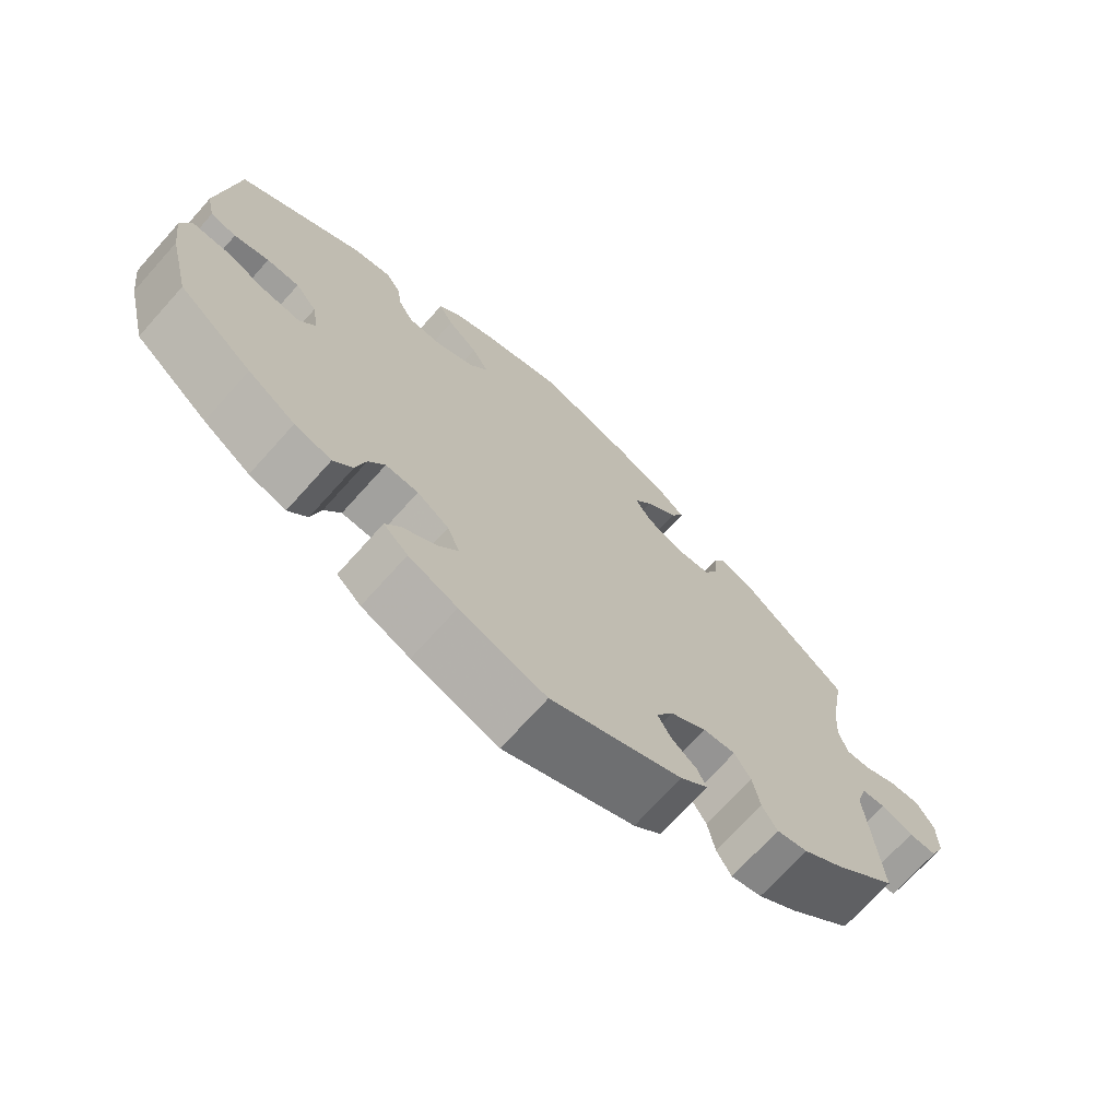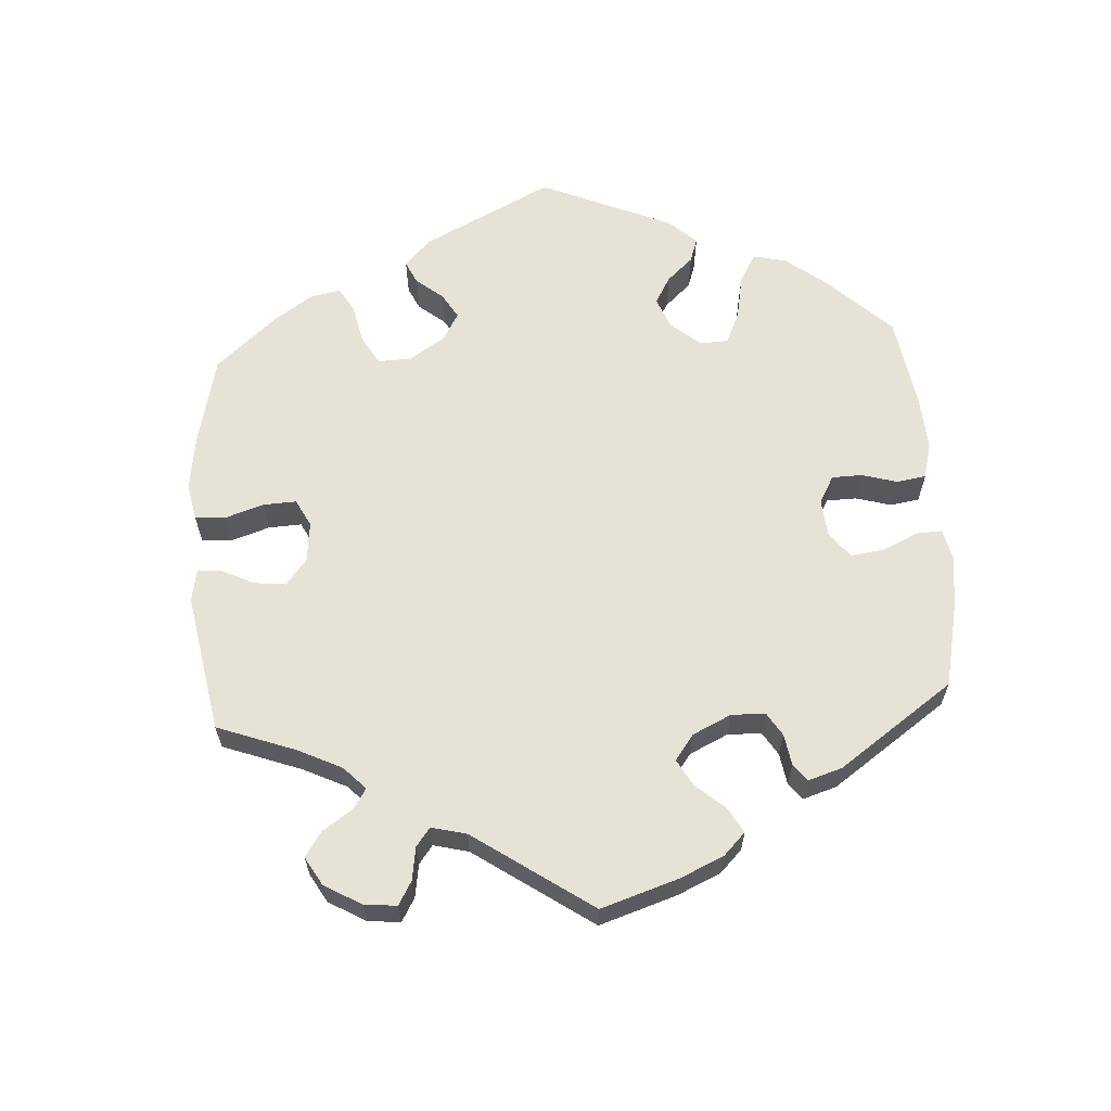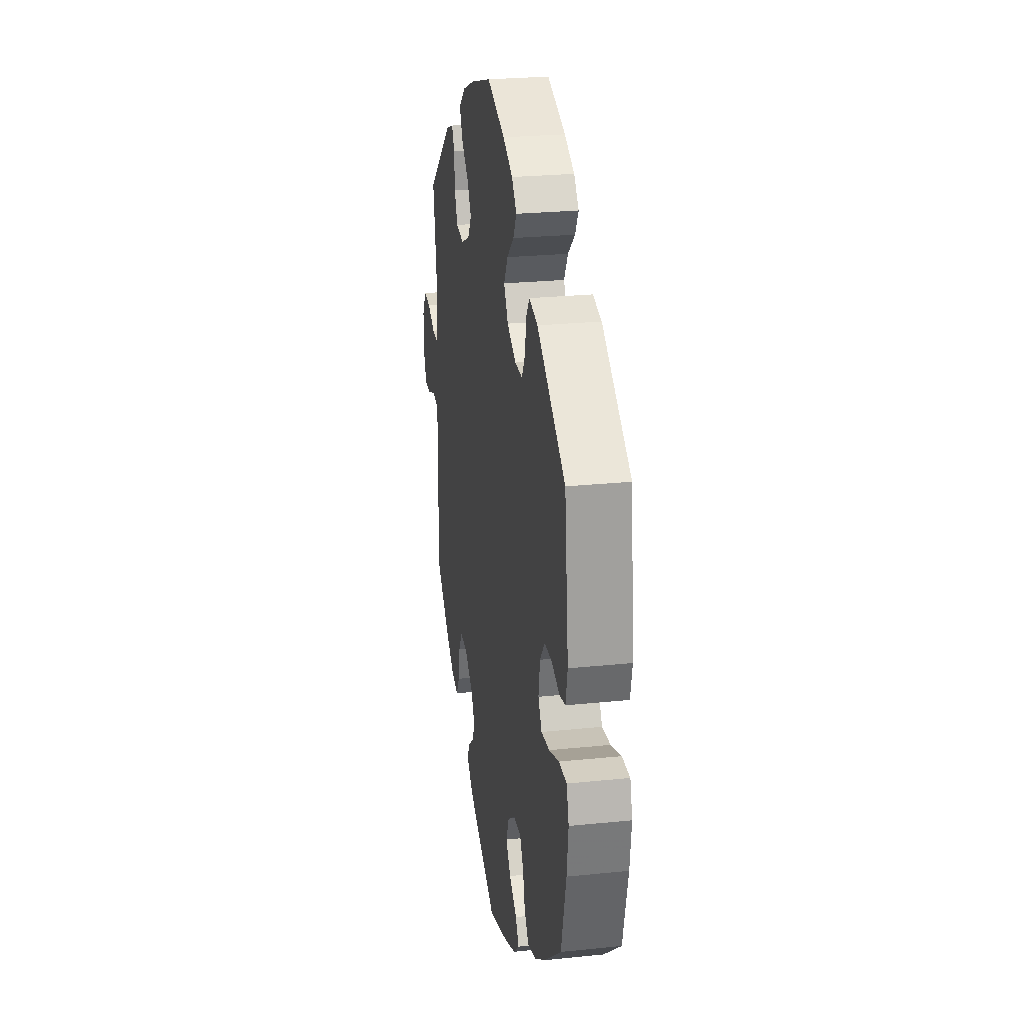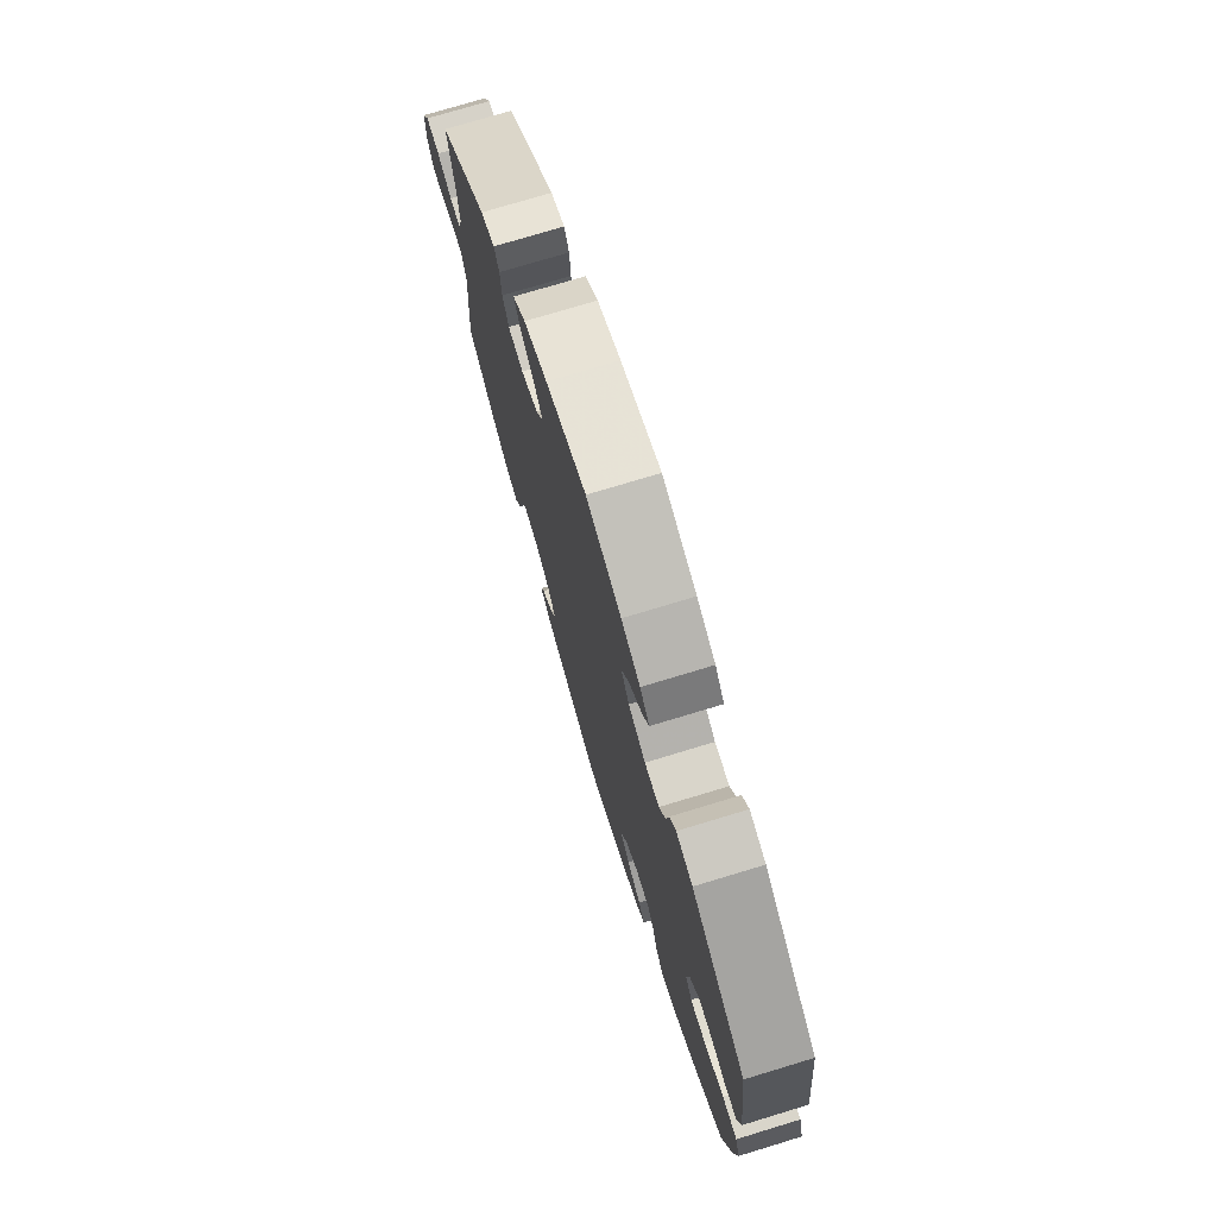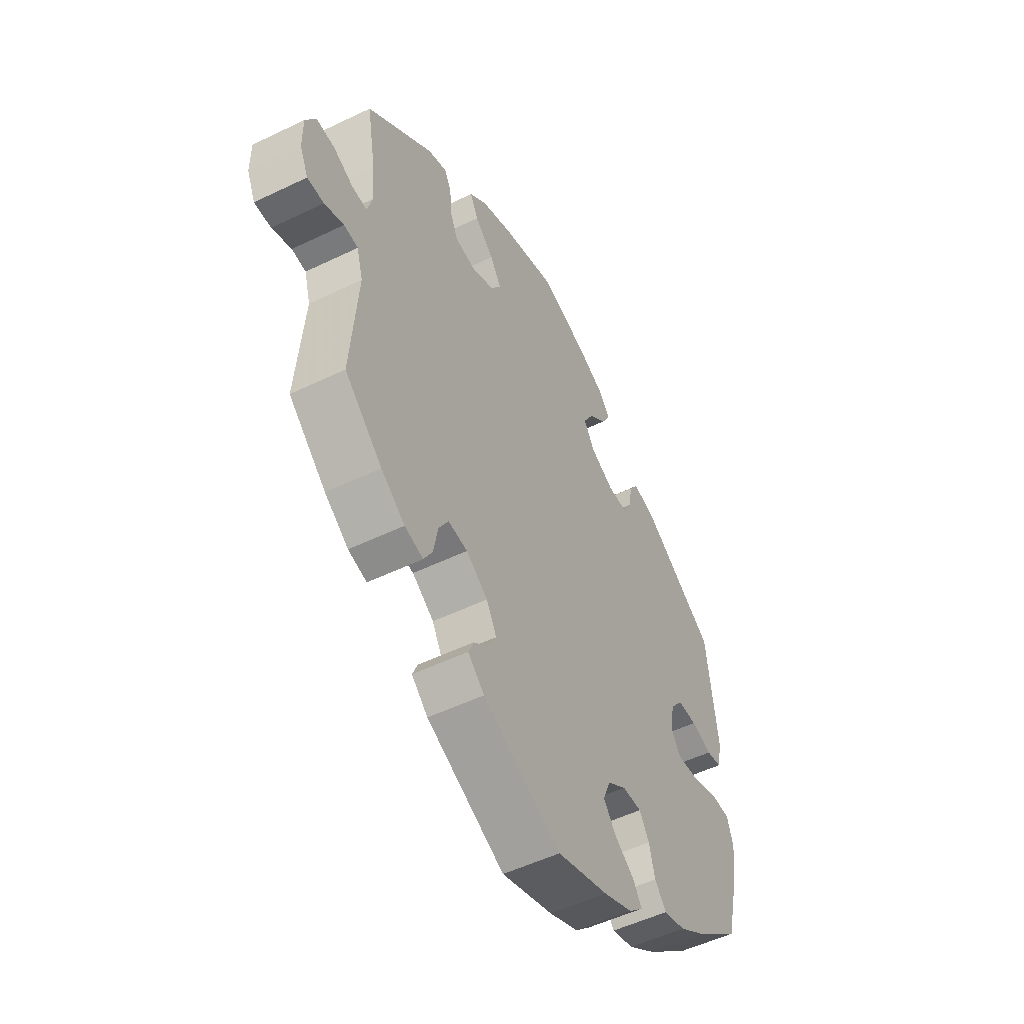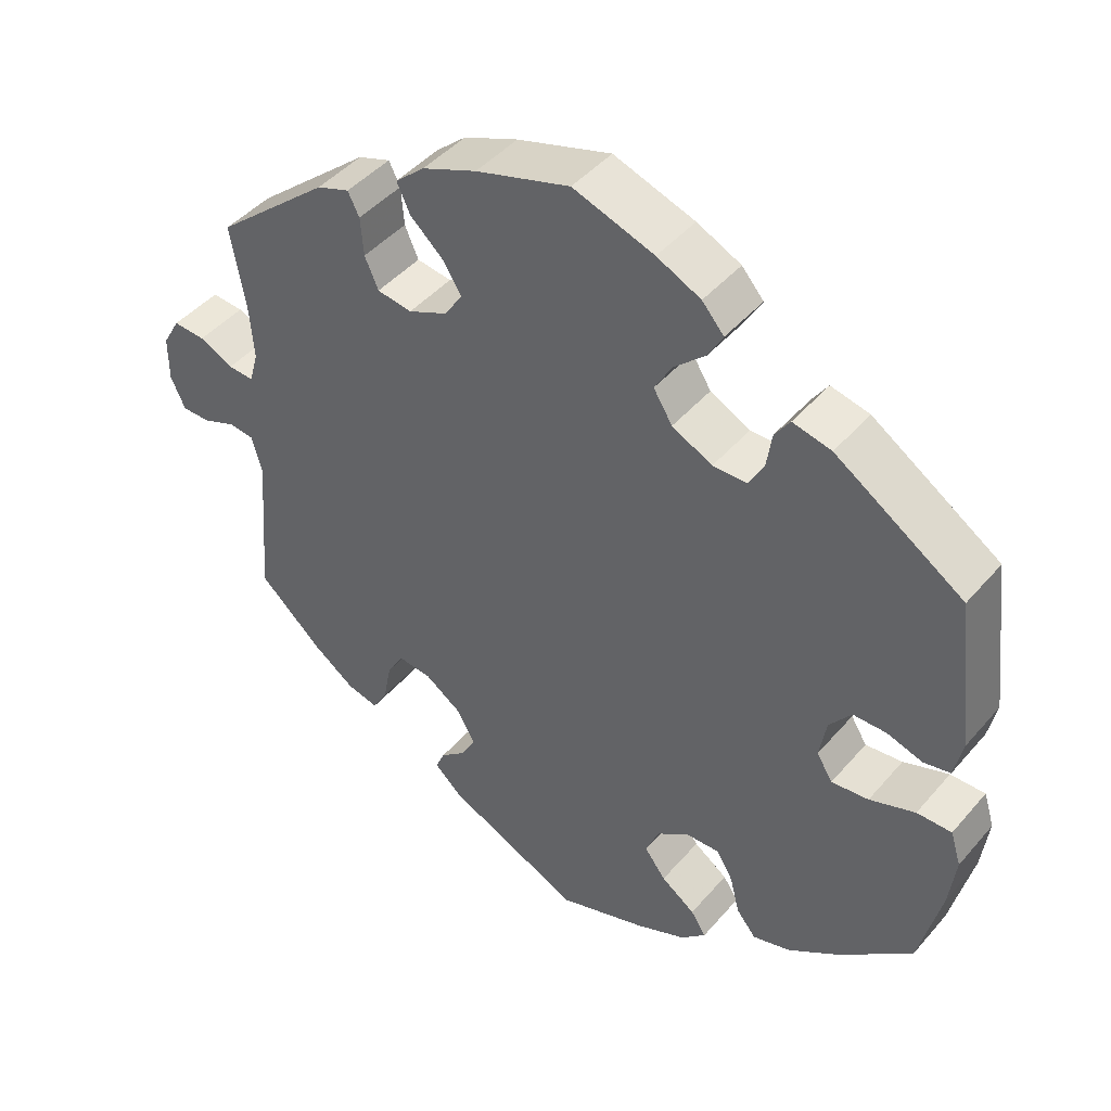
<metadata>
{"format":"obj","ext":"obj","renderer":"f3d","projection":"perspective","resolution":1024,"background":"white","views":[{"elev":-71.2,"azim":-41.9,"up":"+Z"},{"elev":63.0,"azim":116.3,"up":"+Y"},{"elev":25.5,"azim":-99.4,"up":"+Z"},{"elev":74.7,"azim":-106.9,"up":"+Z"},{"elev":-52.1,"azim":117.6,"up":"+Z"},{"elev":44.6,"azim":-142.4,"up":"+Z"}]}
</metadata>
<code>
v 0.416 0.07 -0.365
v 0.362 0.07 -0.404
v 0.32 0.07 -0.415
v 0.3 0.07 -0.38
v 0.29 0.07 -0.327
v 0.268 0.07 -0.29
v 0.224 0.07 -0.295
v 0.175 0.07 -0.329
v 0.152 0.07 -0.371
v 0.17 0.07 -0.405
v 0.204 0.07 -0.433
v 0.216 0.07 -0.461
v 0.179 0.07 -0.495
v 0.001 0.07 -0.578
v -0.116 0.07 -0.54
v -0.182 0.07 -0.512
v -0.215 0.07 -0.481
v -0.195 0.07 -0.45
v -0.15 0.07 -0.418
v -0.122 0.07 -0.381
v -0.139 0.07 -0.339
v -0.182 0.07 -0.309
v -0.226 0.07 -0.308
v -0.248 0.07 -0.344
v -0.261 0.07 -0.395
v -0.287 0.07 -0.427
v -0.337 0.07 -0.413
v -0.401 0.07 -0.37
v -0.501 0.07 -0.288
v -0.53 0.07 -0.168
v -0.539 0.07 -0.097
v -0.525 0.07 -0.052
v -0.479 0.07 -0.052
v -0.419 0.07 -0.073
v -0.37 0.07 -0.078
v -0.349 0.07 -0.044
v -0.358 0.07 0.009
v -0.387 0.07 0.046
v -0.431 0.07 0.046
v -0.478 0.07 0.031
v -0.513 0.07 0.038
v -0.524 0.07 0.089
v -0.5 0.07 0.289
v -0.331 0.07 0.401
v -0.28 0.07 0.413
v -0.26 0.07 0.384
v -0.253 0.07 0.337
v -0.233 0.07 0.301
v -0.188 0.07 0.301
v -0.135 0.07 0.328
v -0.11 0.07 0.368
v -0.133 0.07 0.408
v -0.174 0.07 0.445
v -0.194 0.07 0.48
v -0.165 0.07 0.513
v -0.107 0.07 0.541
v 0 0.07 0.578
v 0.124 0.07 0.541
v 0.196 0.07 0.512
v 0.235 0.07 0.478
v 0.217 0.07 0.44
v 0.174 0.07 0.401
v 0.149 0.07 0.362
v 0.172 0.07 0.326
v 0.224 0.07 0.303
v 0.27 0.07 0.31
v 0.288 0.07 0.351
v 0.292 0.07 0.402
v 0.307 0.07 0.432
v 0.35 0.07 0.417
v 0.501 0.07 0.29
v 0.481 0.07 0.174
v 0.476 0.07 0.106
v 0.488 0.07 0.064
v 0.522 0.07 0.066
v 0.567 0.07 0.088
v 0.609 0.07 0.091
v 0.632 0.07 0.051
v 0.632 0.07 -0.009
v 0.613 0.07 -0.051
v 0.575 0.07 -0.051
v 0.531 0.07 -0.034
v 0.499 0.07 -0.038
v 0.485 0.07 -0.087
v 0.501 0.07 -0.288
v 0.416 0 -0.365
v 0.362 0 -0.404
v 0.32 0 -0.415
v 0.3 0 -0.38
v 0.29 0 -0.327
v 0.268 0 -0.29
v 0.224 0 -0.295
v 0.175 0 -0.329
v 0.152 0 -0.371
v 0.17 0 -0.405
v 0.204 0 -0.433
v 0.216 0 -0.461
v 0.179 0 -0.495
v 0.001 0 -0.578
v -0.116 0 -0.54
v -0.182 0 -0.512
v -0.215 0 -0.481
v -0.195 0 -0.45
v -0.15 0 -0.418
v -0.122 0 -0.381
v -0.139 0 -0.339
v -0.182 0 -0.309
v -0.226 0 -0.308
v -0.248 0 -0.344
v -0.261 0 -0.395
v -0.287 0 -0.427
v -0.337 0 -0.413
v -0.401 0 -0.37
v -0.501 0 -0.288
v -0.53 0 -0.168
v -0.539 0 -0.097
v -0.525 0 -0.052
v -0.479 0 -0.052
v -0.419 0 -0.073
v -0.37 0 -0.078
v -0.349 0 -0.044
v -0.358 0 0.009
v -0.387 0 0.046
v -0.431 0 0.046
v -0.478 0 0.031
v -0.513 0 0.038
v -0.524 0 0.089
v -0.5 0 0.289
v -0.331 0 0.401
v -0.28 0 0.413
v -0.26 0 0.384
v -0.253 0 0.337
v -0.233 0 0.301
v -0.188 0 0.301
v -0.135 0 0.328
v -0.11 0 0.368
v -0.133 0 0.408
v -0.174 0 0.445
v -0.194 0 0.48
v -0.165 0 0.513
v -0.107 0 0.541
v 0 0 0.578
v 0.124 0 0.541
v 0.196 0 0.512
v 0.235 0 0.478
v 0.217 0 0.44
v 0.174 0 0.401
v 0.149 0 0.362
v 0.172 0 0.326
v 0.224 0 0.303
v 0.27 0 0.31
v 0.288 0 0.351
v 0.292 0 0.402
v 0.307 0 0.432
v 0.35 0 0.417
v 0.501 0 0.29
v 0.481 0 0.174
v 0.476 0 0.106
v 0.488 0 0.064
v 0.522 0 0.066
v 0.567 0 0.088
v 0.609 0 0.091
v 0.632 0 0.051
v 0.632 0 -0.009
v 0.613 0 -0.051
v 0.575 0 -0.051
v 0.531 0 -0.034
v 0.499 0 -0.038
v 0.485 0 -0.087
v 0.501 0 -0.288
f 84 85 1 2
f 83 84 2 3
f 79 80 81 82
f 79 82 83
f 78 79 83
f 75 76 77 78
f 74 75 78 83
f 73 74 83 3
f 69 70 71 72
f 67 68 69 72
f 66 67 72 73
f 65 66 73 3
f 59 60 61 62
f 59 62 63
f 58 59 63
f 57 58 63
f 56 57 63 64
f 52 53 54 55
f 51 52 55 56
f 44 45 46 47
f 44 47 48
f 43 44 48
f 42 43 48 49
f 39 40 41 42
f 38 39 42 49
f 31 32 33 34
f 31 34 35
f 30 31 35
f 29 30 35
f 28 29 35
f 27 28 35 36
f 24 25 26 27
f 23 24 27 36
f 16 17 18 19
f 16 19 20
f 15 16 20
f 14 15 20
f 13 14 20 21
f 10 11 12 13
f 9 10 13 21
f 65 3 4 5
f 64 65 5 6
f 51 56 64 6
f 37 38 49 50
f 23 36 37 50
f 22 23 50 51
f 8 9 21 22
f 7 8 22 51
f 6 7 51
f 87 86 170 169
f 88 87 169 168
f 167 166 165 164
f 168 167 164
f 168 164 163
f 163 162 161 160
f 168 163 160 159
f 88 168 159 158
f 157 156 155 154
f 157 154 153 152
f 158 157 152 151
f 88 158 151 150
f 147 146 145 144
f 148 147 144
f 148 144 143
f 148 143 142
f 149 148 142 141
f 140 139 138 137
f 141 140 137 136
f 132 131 130 129
f 133 132 129
f 133 129 128
f 134 133 128 127
f 127 126 125 124
f 134 127 124 123
f 119 118 117 116
f 120 119 116
f 120 116 115
f 120 115 114
f 120 114 113
f 121 120 113 112
f 112 111 110 109
f 121 112 109 108
f 104 103 102 101
f 105 104 101
f 105 101 100
f 105 100 99
f 106 105 99 98
f 98 97 96 95
f 106 98 95 94
f 90 89 88 150
f 91 90 150 149
f 91 149 141 136
f 135 134 123 122
f 135 122 121 108
f 136 135 108 107
f 107 106 94 93
f 136 107 93 92
f 136 92 91
f 1 86 87 2
f 2 87 88 3
f 3 88 89 4
f 4 89 90 5
f 5 90 91 6
f 6 91 92 7
f 7 92 93 8
f 8 93 94 9
f 9 94 95 10
f 10 95 96 11
f 11 96 97 12
f 12 97 98 13
f 13 98 99 14
f 14 99 100 15
f 15 100 101 16
f 16 101 102 17
f 17 102 103 18
f 18 103 104 19
f 19 104 105 20
f 20 105 106 21
f 21 106 107 22
f 22 107 108 23
f 23 108 109 24
f 24 109 110 25
f 25 110 111 26
f 26 111 112 27
f 27 112 113 28
f 28 113 114 29
f 29 114 115 30
f 30 115 116 31
f 31 116 117 32
f 32 117 118 33
f 33 118 119 34
f 34 119 120 35
f 35 120 121 36
f 36 121 122 37
f 37 122 123 38
f 38 123 124 39
f 39 124 125 40
f 40 125 126 41
f 41 126 127 42
f 42 127 128 43
f 43 128 129 44
f 44 129 130 45
f 45 130 131 46
f 46 131 132 47
f 47 132 133 48
f 48 133 134 49
f 49 134 135 50
f 50 135 136 51
f 51 136 137 52
f 52 137 138 53
f 53 138 139 54
f 54 139 140 55
f 55 140 141 56
f 56 141 142 57
f 57 142 143 58
f 58 143 144 59
f 59 144 145 60
f 60 145 146 61
f 61 146 147 62
f 62 147 148 63
f 63 148 149 64
f 64 149 150 65
f 65 150 151 66
f 66 151 152 67
f 67 152 153 68
f 68 153 154 69
f 69 154 155 70
f 70 155 156 71
f 71 156 157 72
f 72 157 158 73
f 73 158 159 74
f 74 159 160 75
f 75 160 161 76
f 76 161 162 77
f 77 162 163 78
f 78 163 164 79
f 79 164 165 80
f 80 165 166 81
f 81 166 167 82
f 82 167 168 83
f 83 168 169 84
f 84 169 170 85
f 85 170 86 1

</code>
